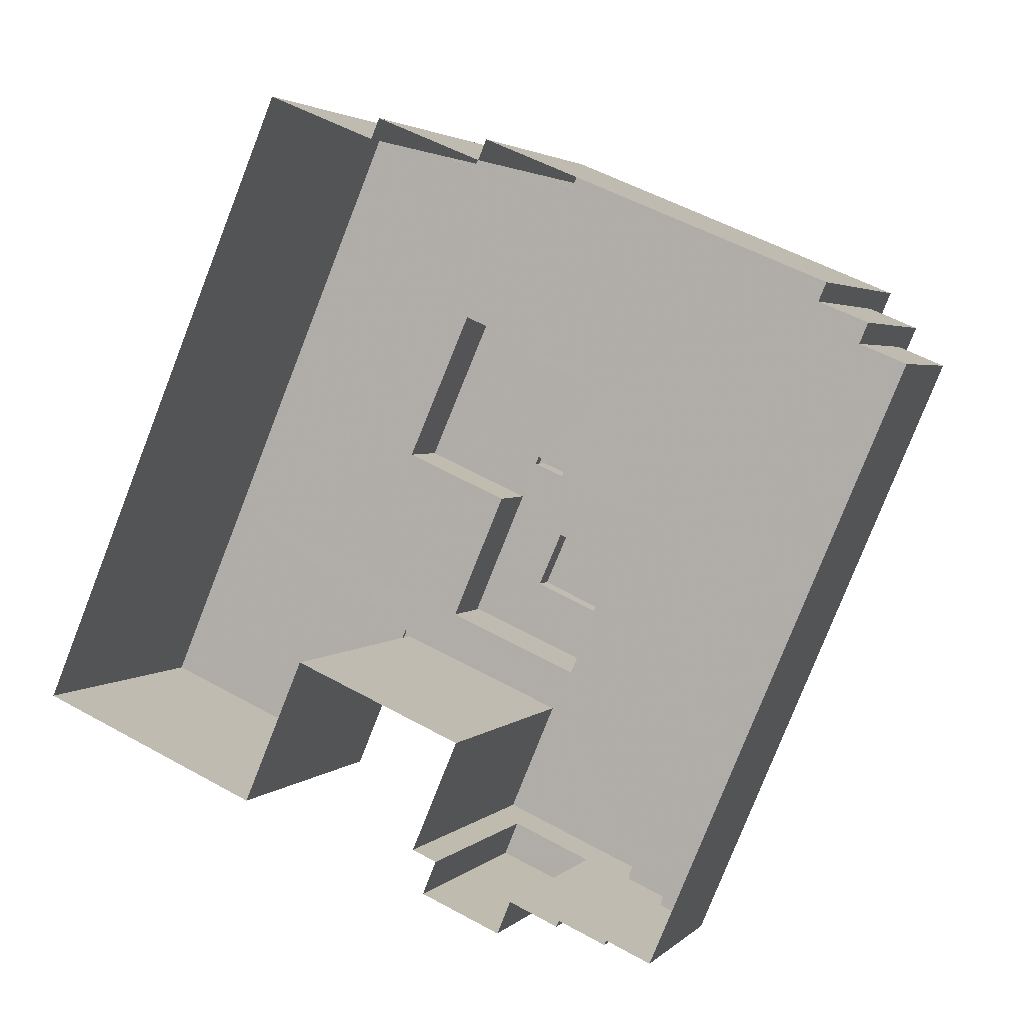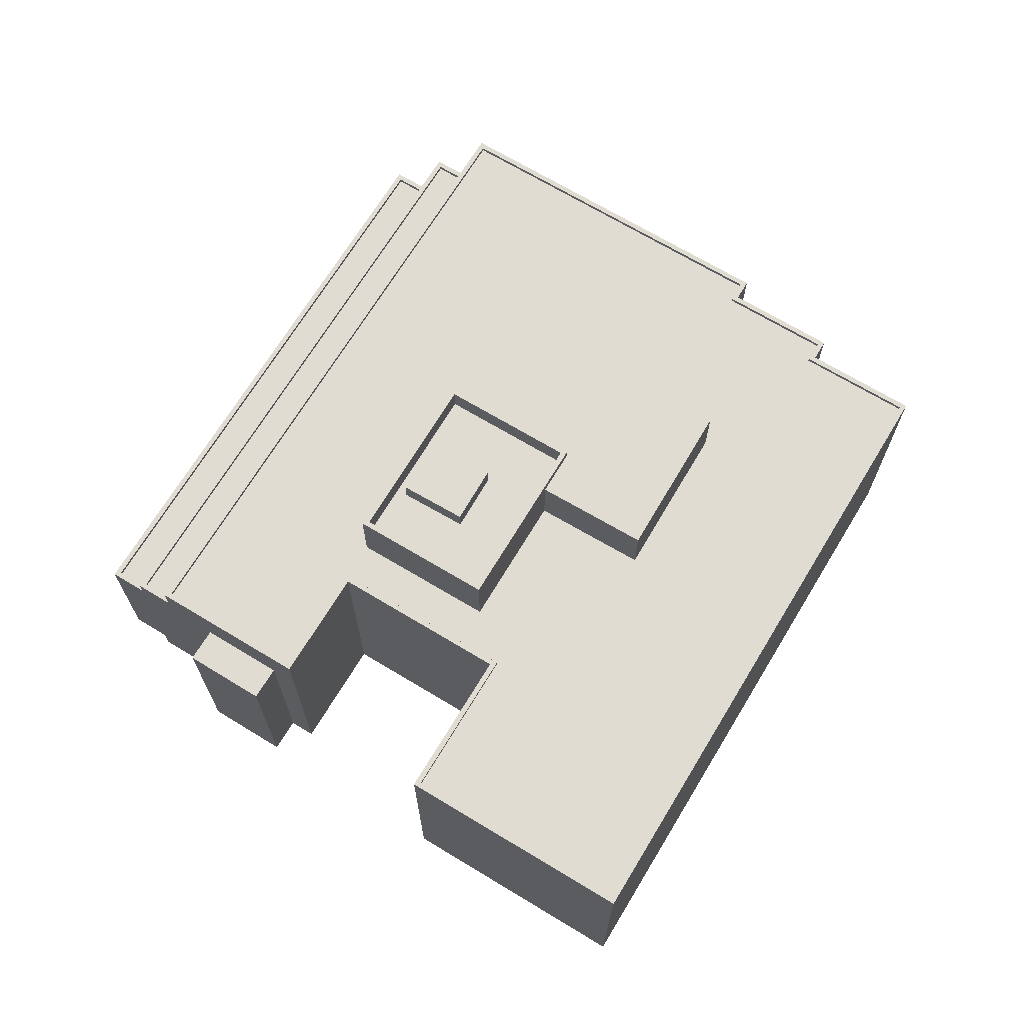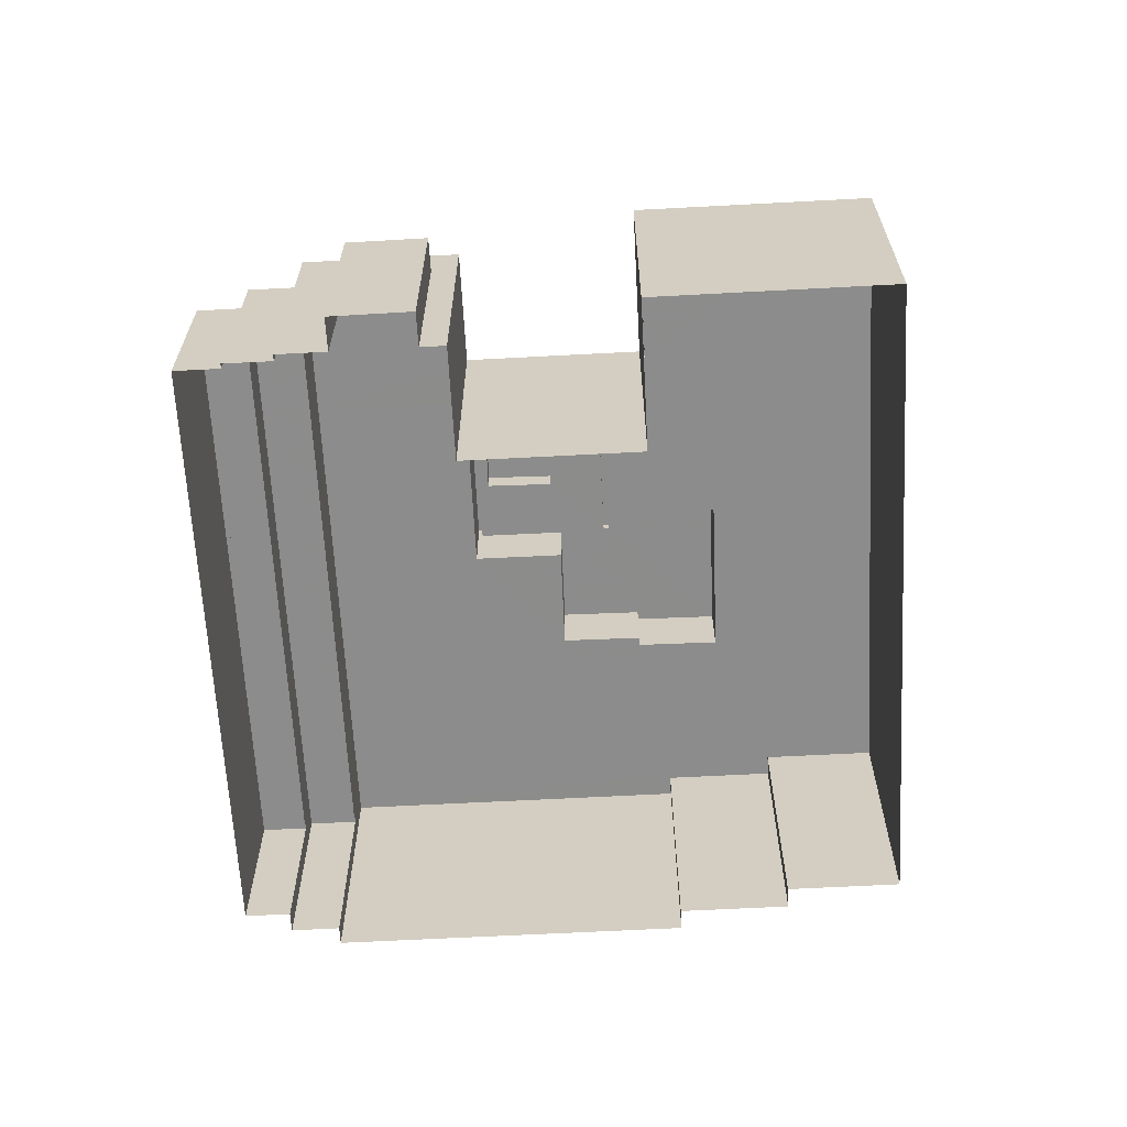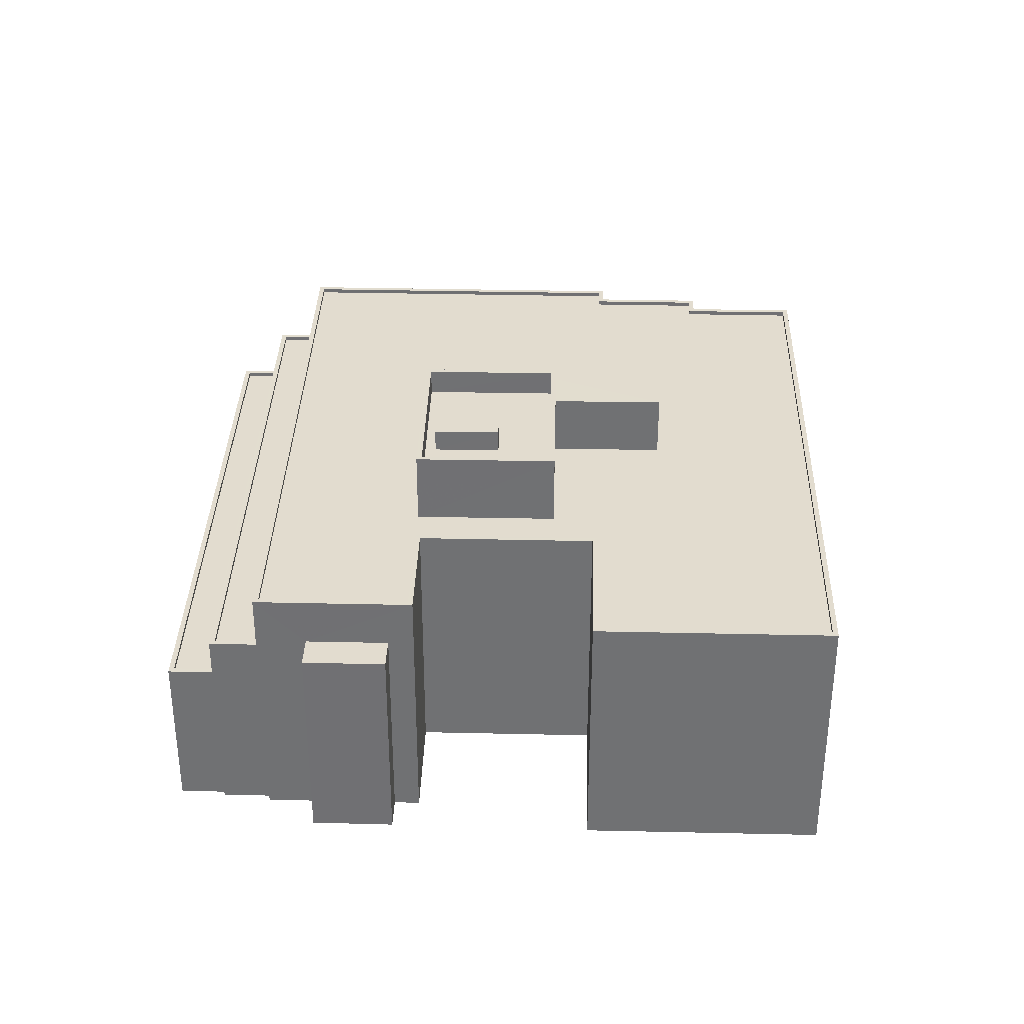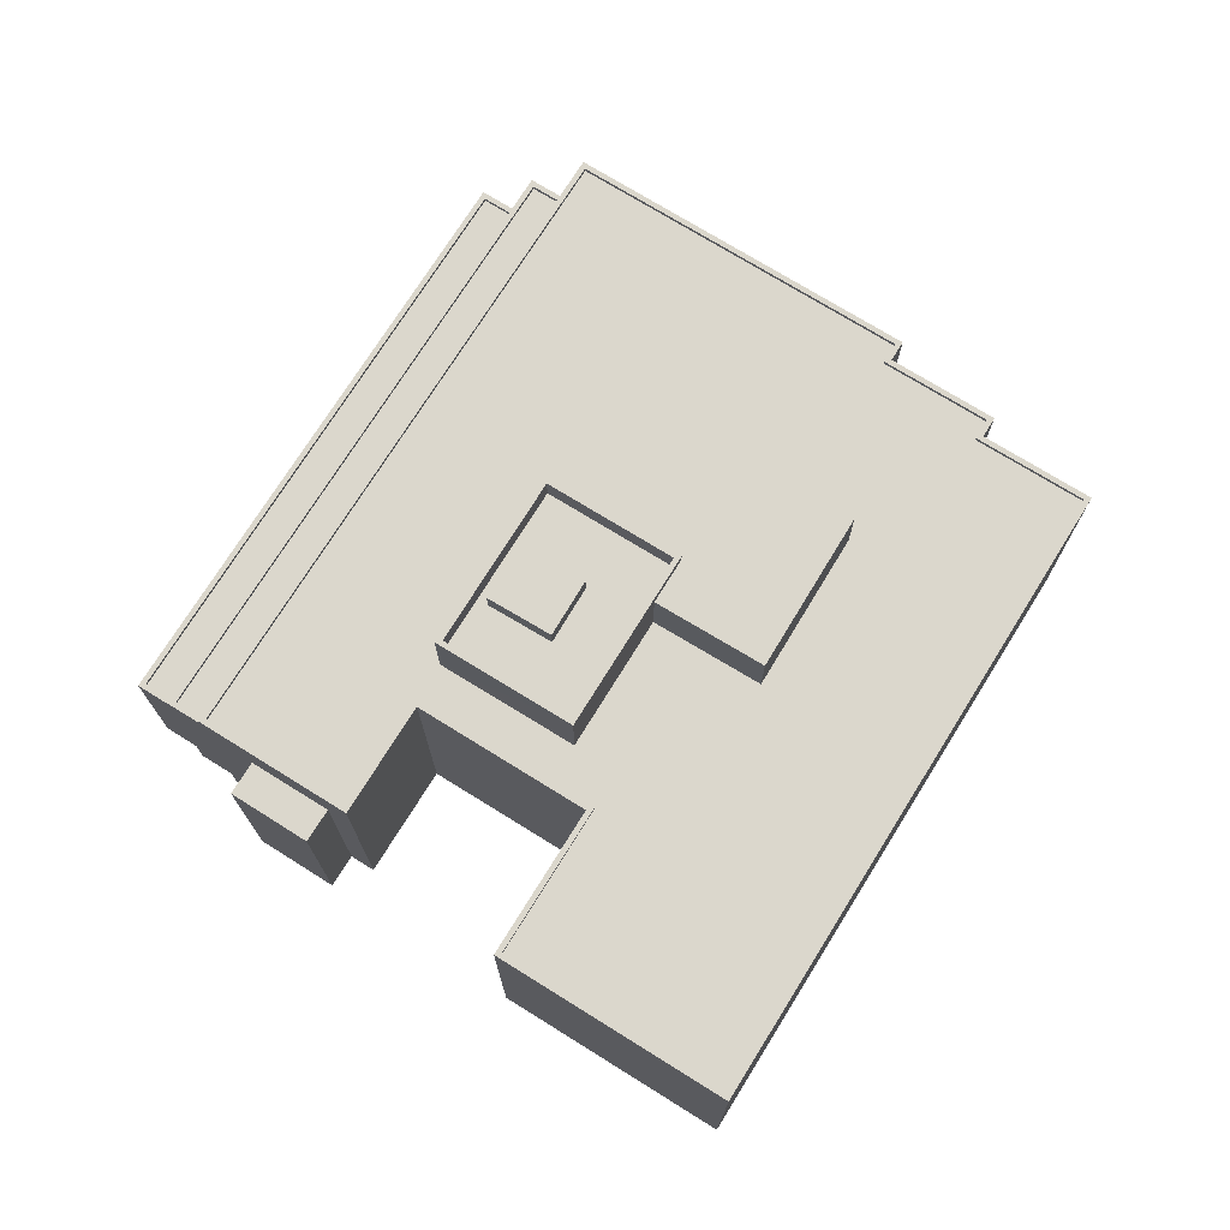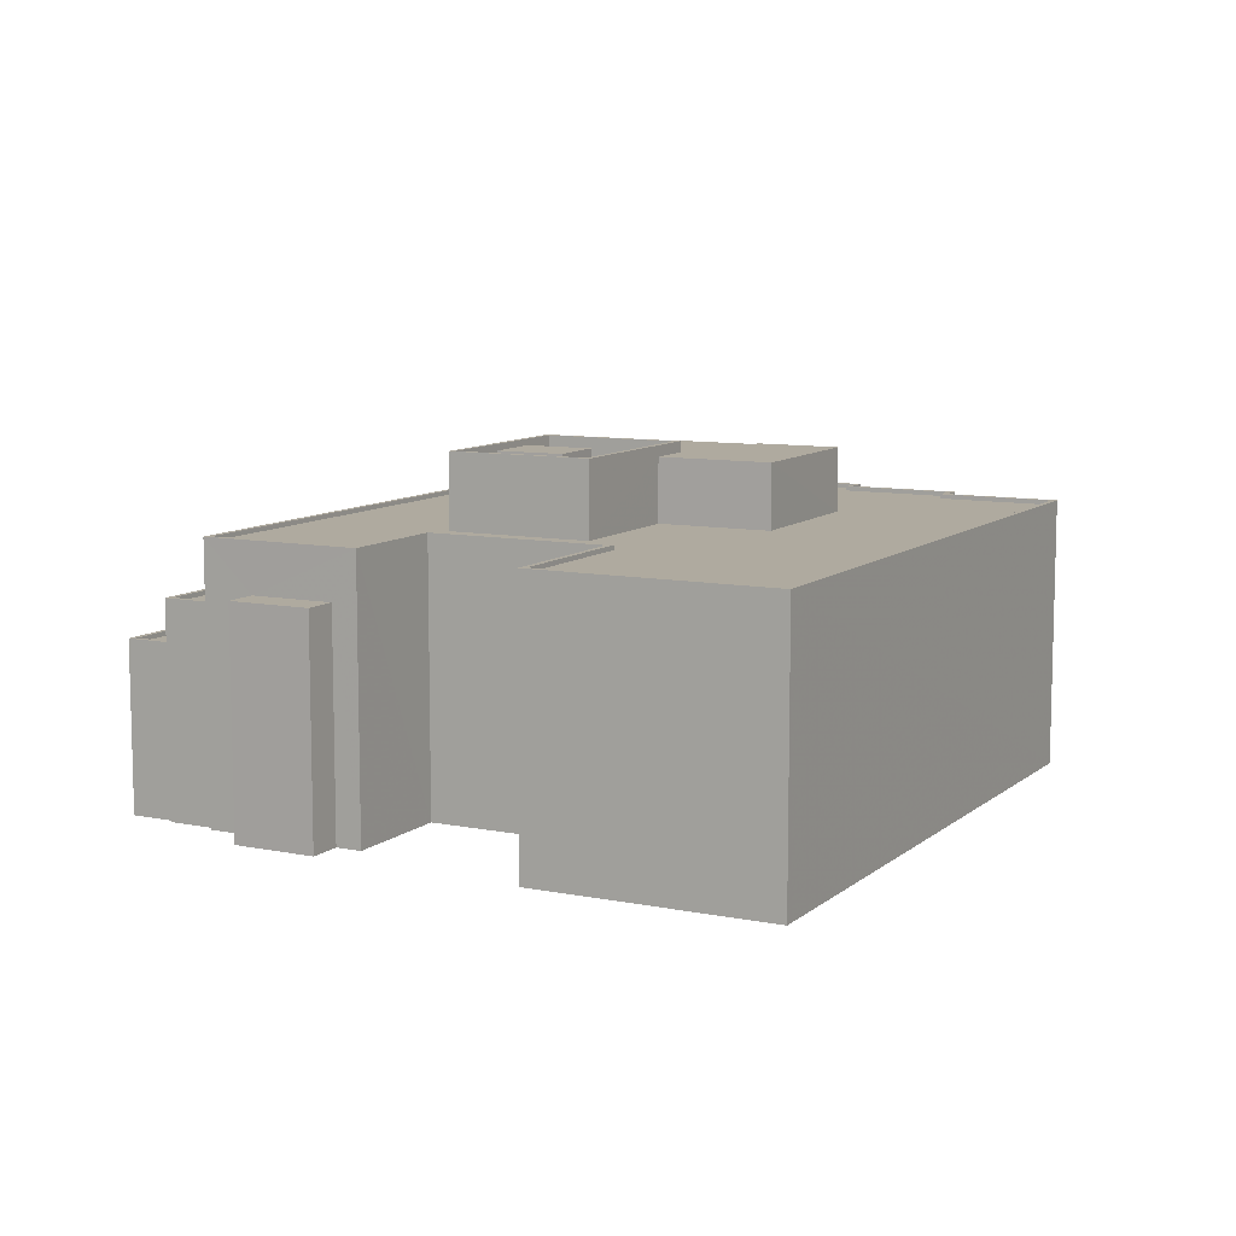
<metadata>
{"format":"obj","ext":"obj","renderer":"f3d","projection":"perspective","resolution":1024,"background":"white","views":[{"elev":3.0,"azim":-158.6,"up":"+Y"},{"elev":69.0,"azim":54.2,"up":"+Z"},{"elev":-64.2,"azim":26.1,"up":"+Z"},{"elev":34.7,"azim":24.7,"up":"+Z"},{"elev":73.3,"azim":54.9,"up":"+Z"},{"elev":9.4,"azim":50.7,"up":"+Z"}]}
</metadata>
<code>
v -9344 -3.627e+04 27.57
v -9342 -3.624e+04 27.58
v -9327 -3.628e+04 27.55
v -9340 -3.628e+04 27.56
v -9355 -3.624e+04 27.58
v -9373 -3.625e+04 27.59
v -9374 -3.625e+04 27.59
v -9351 -3.629e+04 27.57
v -9355 -3.629e+04 27.57
v -9356 -3.629e+04 27.57
v -9348 -3.624e+04 27.58
v -9354 -3.624e+04 27.58
v -9348 -3.624e+04 27.58
v -9362 -3.629e+04 27.57
v -9364 -3.629e+04 27.58
v -9378 -3.626e+04 27.6
v -9375 -3.625e+04 27.59
v -9376 -3.625e+04 27.6
v -9359 -3.629e+04 27.57
v -9362 -3.629e+04 27.57
v -9352 -3.628e+04 27.57
v -9350 -3.628e+04 27.57
v -9353 -3.628e+04 27.57
v -9359 -3.629e+04 27.57
v -9356 -3.629e+04 39.98
v -9355 -3.629e+04 39.98
v -9351 -3.629e+04 39.98
v -9352 -3.628e+04 39.98
v -9342 -3.624e+04 42.78
v -9328 -3.628e+04 42.75
v -9327 -3.628e+04 42.75
v -9342 -3.624e+04 42.78
v -9348 -3.624e+04 42.78
v -9348 -3.624e+04 42.78
v -9349 -3.624e+04 42.78
v -9348 -3.624e+04 42.78
v -9340 -3.628e+04 42.51
v -9328 -3.628e+04 42.5
v -9343 -3.627e+04 42.52
v -9332 -3.626e+04 42.51
v -9353 -3.628e+04 42.52
v -9359 -3.629e+04 42.52
v -9351 -3.628e+04 42.52
v -9362 -3.628e+04 42.53
v -9347 -3.627e+04 42.52
v -9354 -3.627e+04 42.52
v -9342 -3.624e+04 42.53
v -9348 -3.625e+04 42.53
v -9344 -3.626e+04 42.52
v -9358 -3.626e+04 42.53
v -9350 -3.626e+04 42.52
v -9373 -3.625e+04 42.54
v -9354 -3.625e+04 42.53
v -9355 -3.624e+04 42.53
v -9348 -3.624e+04 42.53
v -9349 -3.624e+04 42.53
v -9354 -3.626e+04 42.53
v -9356 -3.626e+04 42.53
v -9352 -3.625e+04 42.53
v -9352 -3.626e+04 42.53
v -9340 -3.628e+04 42.76
v -9340 -3.628e+04 42.76
v -9344 -3.627e+04 42.77
v -9343 -3.627e+04 42.77
v -9353 -3.628e+04 42.77
v -9350 -3.628e+04 42.77
v -9351 -3.628e+04 42.77
v -9353 -3.628e+04 42.77
v -9359 -3.629e+04 42.77
v -9373 -3.625e+04 42.79
v -9373 -3.625e+04 42.79
v -9359 -3.629e+04 42.77
v -9355 -3.624e+04 42.78
v -9354 -3.624e+04 42.78
v -9354 -3.625e+04 42.78
v -9355 -3.624e+04 42.78
v -9362 -3.629e+04 36.77
v -9377 -3.626e+04 36.79
v -9364 -3.629e+04 36.78
v -9375 -3.626e+04 36.79
v -9362 -3.629e+04 37.02
v -9364 -3.629e+04 37.03
v -9364 -3.629e+04 37.03
v -9378 -3.626e+04 37.05
v -9377 -3.626e+04 37.04
v -9375 -3.625e+04 37.04
v -9362 -3.629e+04 37.02
v -9375 -3.626e+04 37.04
v -9373 -3.625e+04 39.4
v -9373 -3.625e+04 39.4
v -9375 -3.625e+04 39.4
v -9376 -3.625e+04 39.4
v -9359 -3.629e+04 39.38
v -9361 -3.629e+04 39.38
v -9359 -3.629e+04 39.38
v -9362 -3.629e+04 39.38
v -9373 -3.625e+04 39.15
v -9375 -3.625e+04 39.15
v -9361 -3.629e+04 39.13
v -9359 -3.629e+04 39.13
v -9351 -3.627e+04 46.46
v -9356 -3.627e+04 46.47
v -9355 -3.627e+04 46.46
v -9353 -3.627e+04 46.46
v -9351 -3.627e+04 45.2
v -9347 -3.627e+04 45.19
v -9348 -3.627e+04 45.2
v -9354 -3.627e+04 45.2
v -9355 -3.627e+04 45.2
v -9355 -3.627e+04 45.2
v -9356 -3.627e+04 45.2
v -9358 -3.626e+04 45.2
v -9353 -3.627e+04 45.2
v -9351 -3.626e+04 45.2
v -9347 -3.627e+04 46.69
v -9347 -3.627e+04 46.69
v -9351 -3.626e+04 46.7
v -9351 -3.626e+04 46.7
v -9354 -3.627e+04 46.7
v -9354 -3.627e+04 46.7
v -9358 -3.626e+04 46.7
v -9358 -3.626e+04 46.7
v -9352 -3.625e+04 46.09
v -9352 -3.626e+04 46.09
v -9348 -3.625e+04 46.09
v -9344 -3.626e+04 46.08
v -9351 -3.626e+04 46.09
v -9350 -3.626e+04 46.09
v -9356 -3.626e+04 46.09
v -9354 -3.626e+04 46.09
f 1 2 3
f 3 4 1
f 5 6 7
f 8 9 10
f 1 11 2
f 11 12 13
f 5 12 6
f 14 15 16
f 6 17 18
f 19 20 14
f 21 8 10
f 22 21 23
f 14 16 17
f 10 24 19
f 1 23 12
f 1 12 11
f 12 23 6
f 23 17 6
f 19 14 23
f 21 10 23
f 23 14 17
f 10 19 23
f 25 26 27
f 28 25 27
f 29 30 31
f 32 29 31
f 33 29 34
f 35 33 34
f 36 35 34
f 32 34 29
f 37 38 39
f 38 40 39
f 41 42 43
f 44 42 41
f 39 40 45
f 41 39 45
f 44 41 46
f 46 41 45
f 40 47 48
f 45 40 49
f 44 46 50
f 51 45 49
f 44 50 52
f 53 54 52
f 53 55 56
f 47 55 48
f 57 58 50
f 59 58 60
f 49 40 48
f 59 48 53
f 50 58 52
f 53 52 58
f 48 55 53
f 59 53 58
f 31 30 61
f 61 62 63
f 63 62 64
f 30 62 61
f 63 64 65
f 66 65 67
f 67 65 68
f 65 64 68
f 67 69 66
f 70 71 69
f 72 69 67
f 70 69 72
f 71 70 73
f 74 75 35
f 70 76 73
f 76 75 74
f 73 76 74
f 36 74 35
f 77 78 79
f 77 80 78
f 81 82 83
f 83 82 84
f 84 85 86
f 82 81 87
f 86 85 88
f 82 85 84
f 89 90 91
f 90 92 91
f 93 94 95
f 91 92 96
f 94 91 96
f 95 94 96
f 97 98 99
f 100 97 99
f 101 102 103
f 101 104 102
f 105 106 107
f 106 105 108
f 109 108 110
f 108 105 110
f 111 109 110
f 109 111 112
f 105 107 113
f 114 112 113
f 107 114 113
f 113 112 111
f 115 116 117
f 118 115 117
f 115 119 116
f 119 120 116
f 117 121 122
f 118 117 122
f 121 120 119
f 122 121 119
f 123 124 125
f 126 125 127
f 128 126 127
f 127 124 129
f 127 129 130
f 125 124 127
f 10 9 26
f 25 10 26
f 21 27 8
f 21 28 27
f 27 9 8
f 27 26 9
f 24 10 25
f 25 69 24
f 69 25 66
f 22 28 21
f 66 28 22
f 25 28 66
f 31 3 2
f 32 31 2
f 31 4 3
f 31 61 4
f 61 1 4
f 61 63 1
f 63 23 1
f 63 65 23
f 66 22 23
f 65 66 23
f 19 24 95
f 6 90 7
f 24 69 95
f 100 93 97
f 90 71 7
f 71 89 69
f 69 93 95
f 89 71 90
f 97 93 89
f 89 93 69
f 73 5 7
f 71 73 7
f 74 12 5
f 73 74 5
f 36 13 12
f 74 36 12
f 34 11 13
f 36 34 13
f 32 2 11
f 34 32 11
f 29 55 47
f 29 33 55
f 38 30 40
f 40 29 47
f 40 30 29
f 30 38 37
f 62 30 37
f 62 37 39
f 64 62 39
f 64 39 41
f 68 64 41
f 67 41 43
f 67 68 41
f 67 43 42
f 72 67 42
f 52 70 44
f 44 72 42
f 44 70 72
f 76 52 54
f 76 70 52
f 75 54 53
f 75 76 54
f 35 53 56
f 35 75 53
f 33 56 55
f 33 35 56
f 88 85 78
f 80 88 78
f 87 79 82
f 87 77 79
f 82 79 78
f 85 82 78
f 81 83 15
f 14 81 15
f 83 16 15
f 83 84 16
f 86 16 84
f 86 17 16
f 17 86 18
f 92 18 86
f 96 92 88
f 20 81 14
f 96 81 20
f 80 77 87
f 87 81 96
f 88 80 87
f 92 86 88
f 96 88 87
f 95 96 20
f 19 95 20
f 90 18 92
f 90 6 18
f 89 91 98
f 97 89 98
f 93 99 94
f 93 100 99
f 94 99 98
f 91 94 98
f 111 103 102
f 111 110 103
f 111 102 104
f 113 111 104
f 113 104 101
f 105 113 101
f 110 101 103
f 110 105 101
f 118 122 112
f 114 118 112
f 106 115 107
f 107 118 114
f 107 115 118
f 115 106 108
f 119 115 108
f 108 109 119
f 109 112 122
f 109 122 119
f 127 117 128
f 51 128 45
f 45 128 116
f 128 117 116
f 46 116 120
f 46 45 116
f 50 46 120
f 121 50 120
f 117 130 121
f 121 130 50
f 117 127 130
f 50 130 57
f 126 128 51
f 49 126 51
f 130 129 58
f 57 130 58
f 58 124 60
f 58 129 124
f 124 123 59
f 60 124 59
f 59 125 48
f 59 123 125
f 48 126 49
f 48 125 126

</code>
